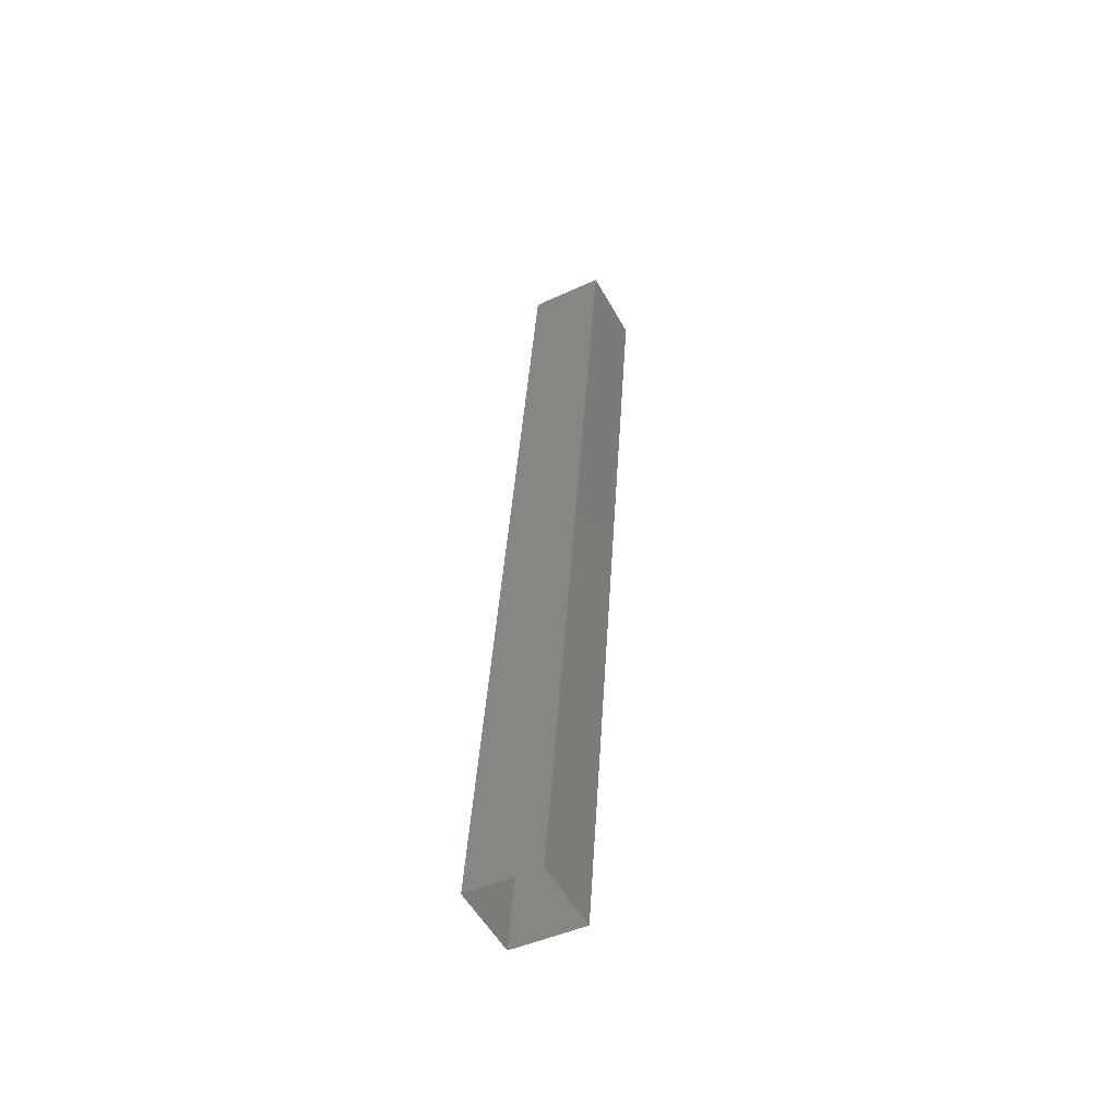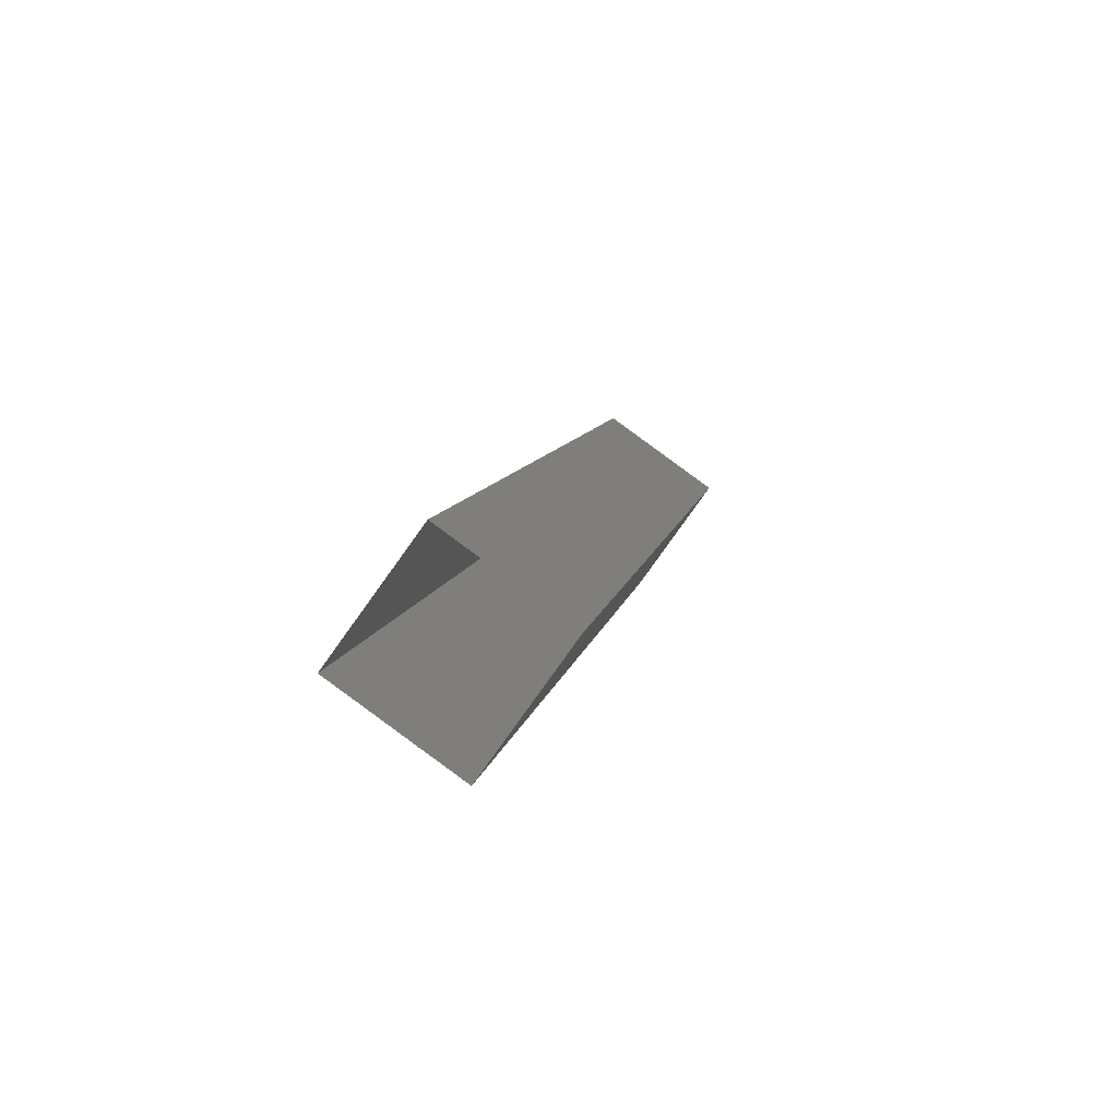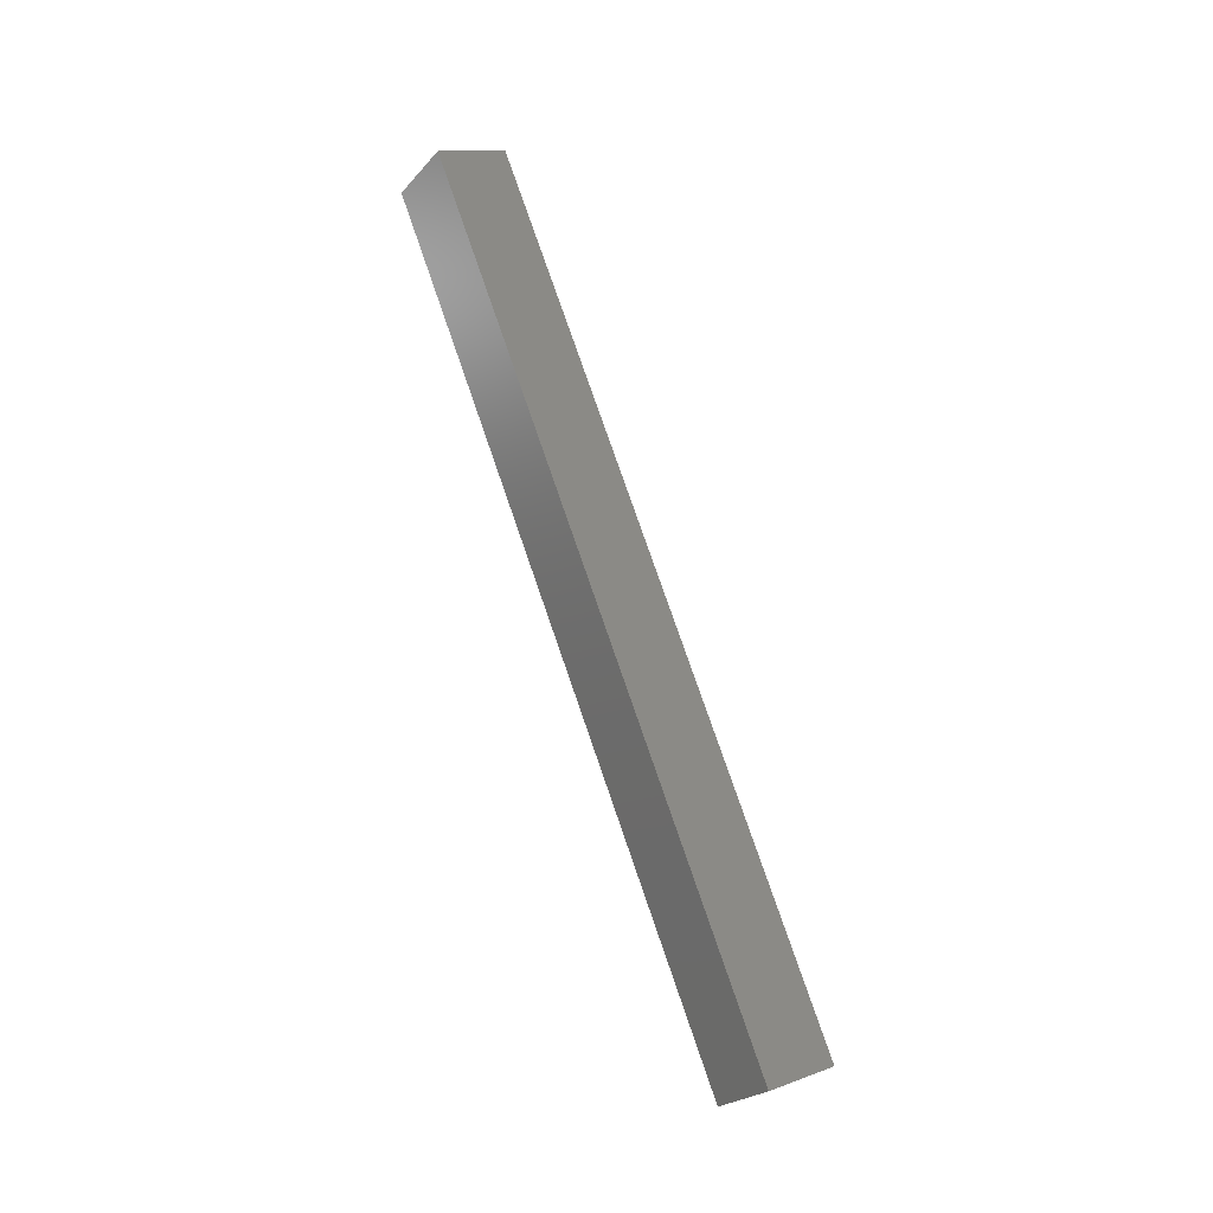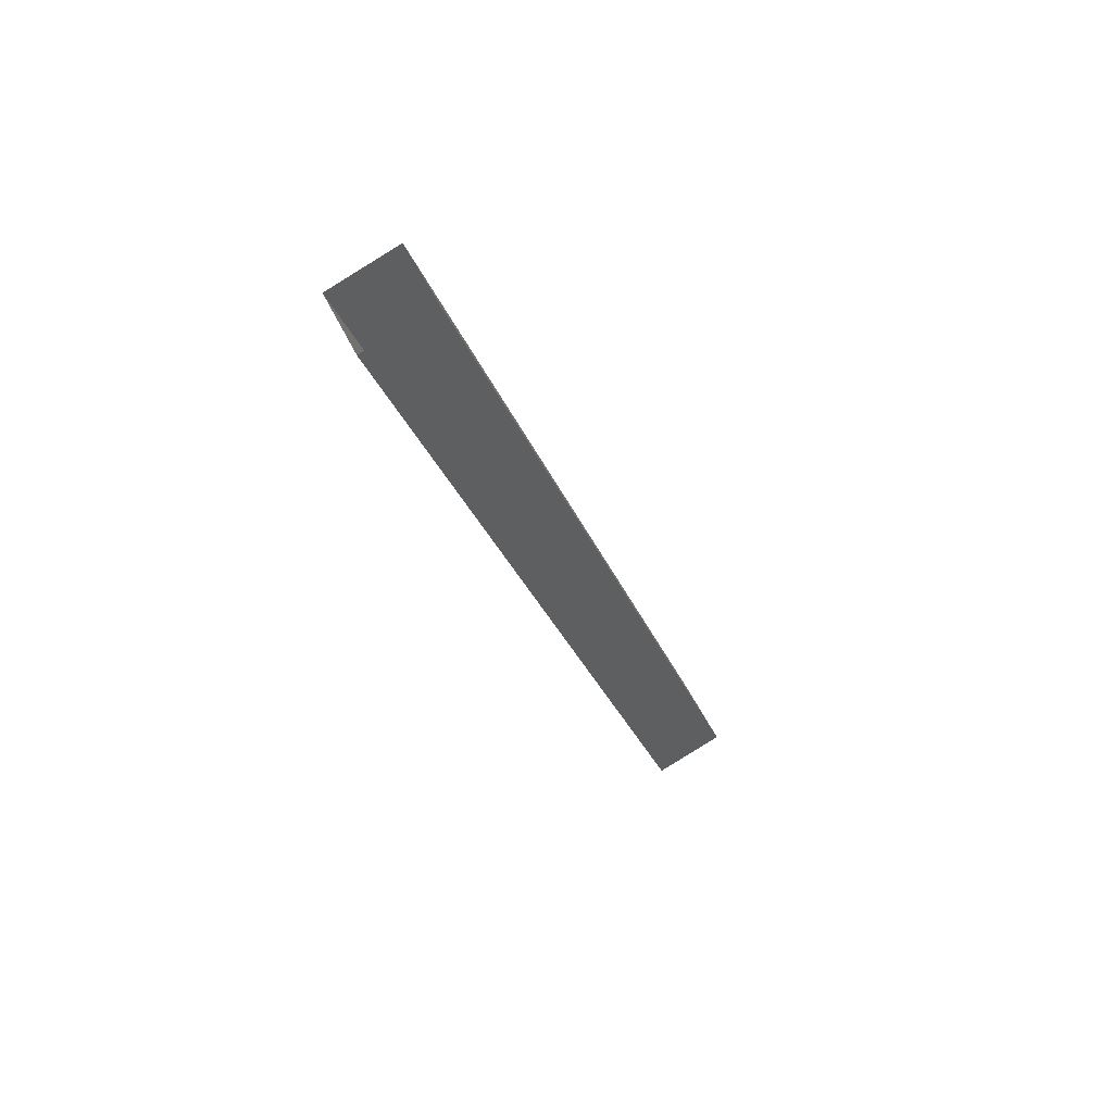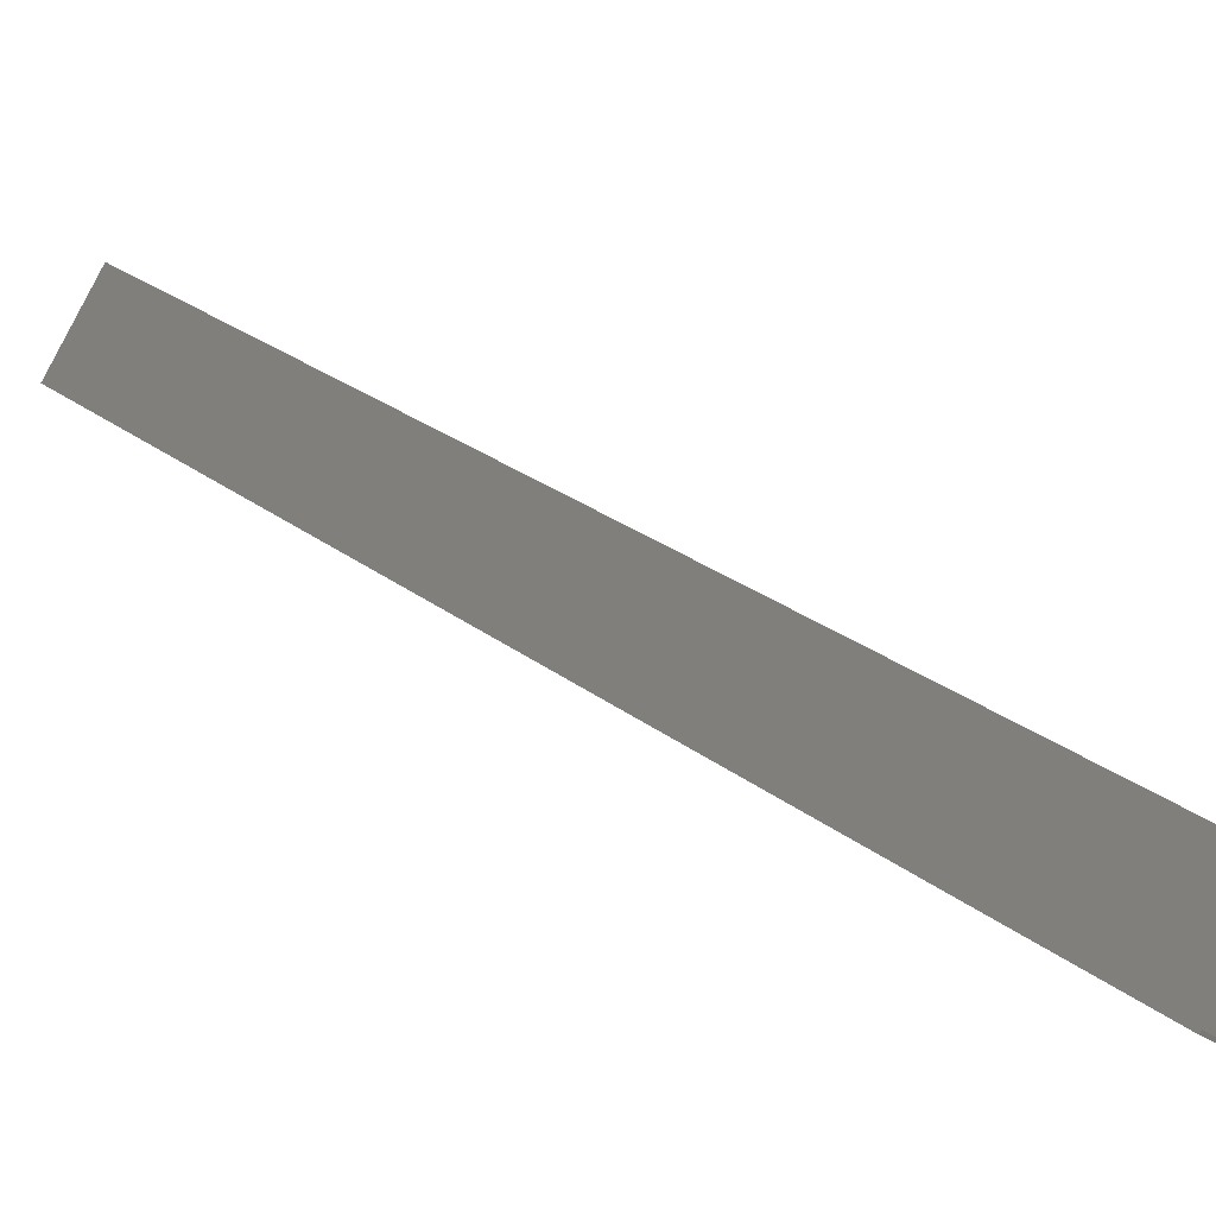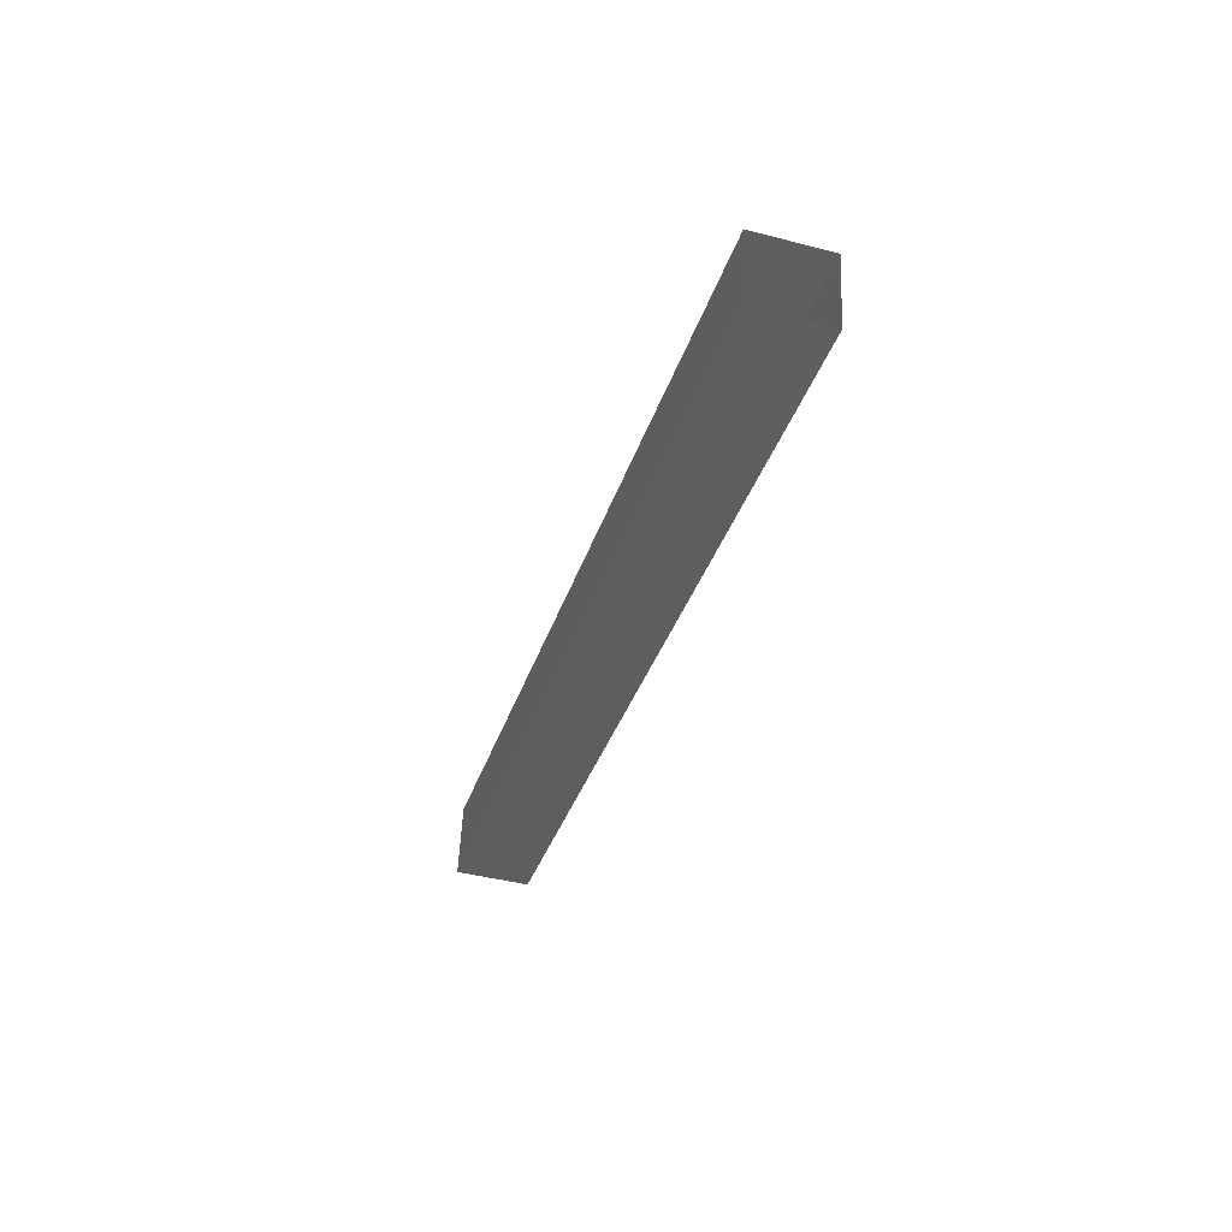
<metadata>
{"format":"stl","ext":"stl","renderer":"f3d","projection":"perspective","resolution":1024,"background":"white","views":[{"elev":-70.8,"azim":169.9,"up":"+Y"},{"elev":-15.3,"azim":-174.1,"up":"+Z"},{"elev":-6.3,"azim":-72.2,"up":"+Y"},{"elev":69.9,"azim":-65.6,"up":"+Y"},{"elev":49.4,"azim":-40.1,"up":"+Z"},{"elev":66.7,"azim":56.5,"up":"+Y"}]}
</metadata>
<code>
# stl→obj: 8 verts, 8 faces
v -830.9 -32.55 90.77
v -831.5 -32.28 91.51
v -831.5 -21.18 87.47
v -830.7 -32.07 92.09
v -830.7 -20.97 88.05
v -830.1 -32.34 91.34
v -830.1 -21.24 87.31
v -830.9 -21.45 86.73
f 1 2 3
f 3 2 4
f 4 5 3
f 6 5 4
f 7 5 6
f 6 1 7
f 7 1 8
f 8 1 3

</code>
